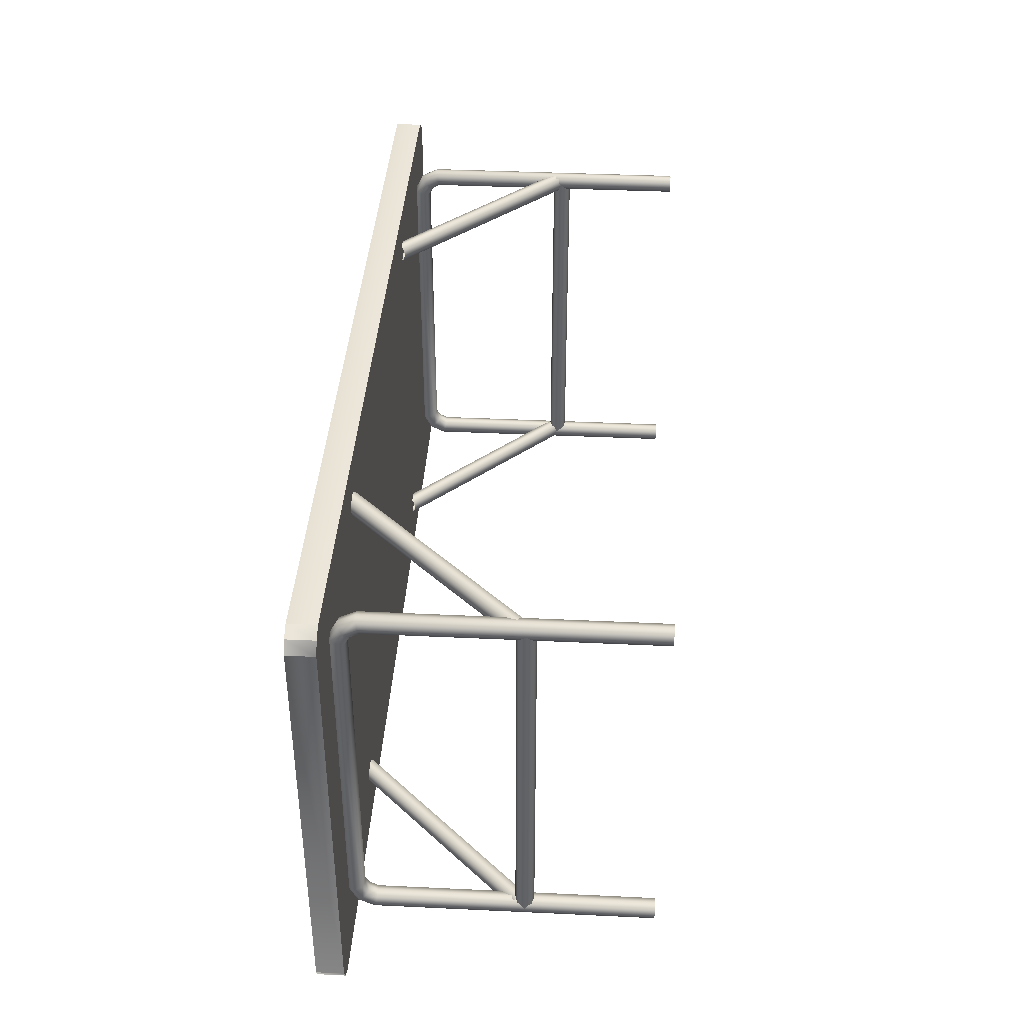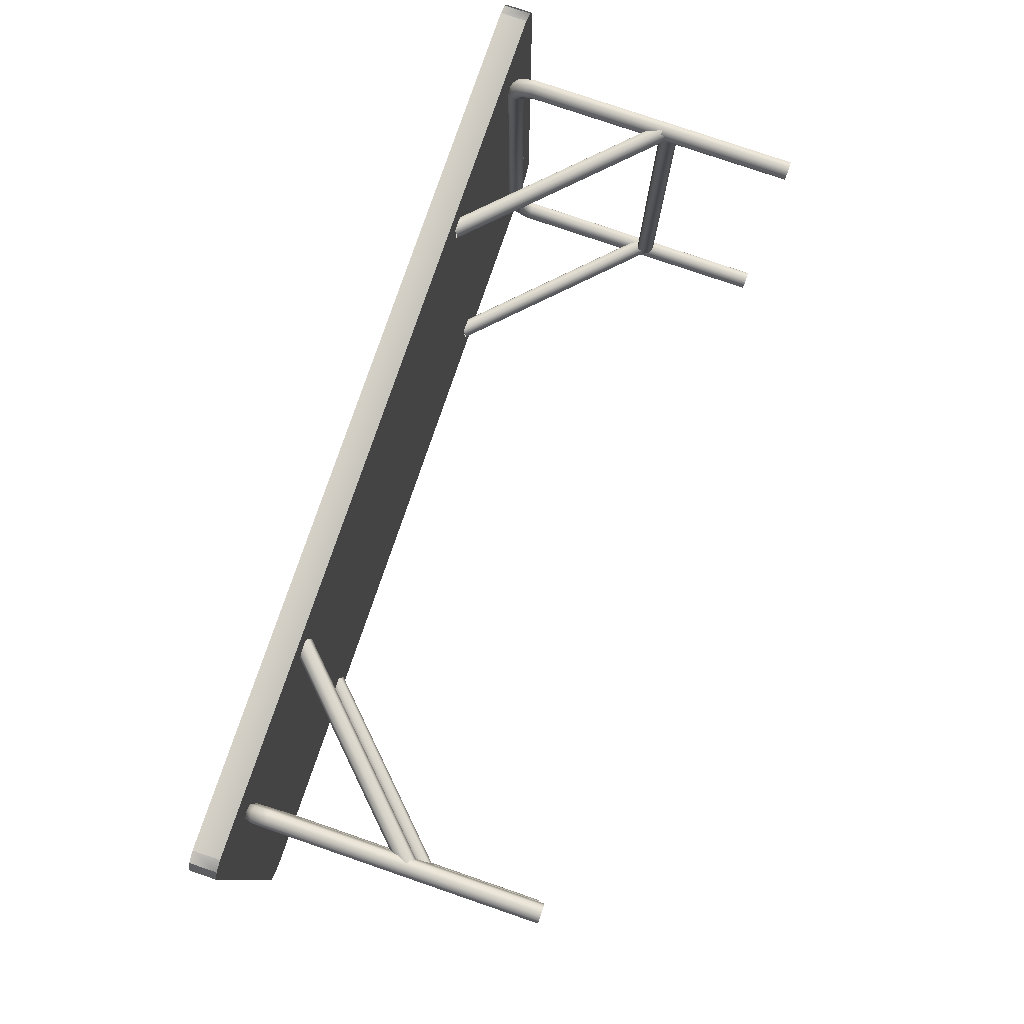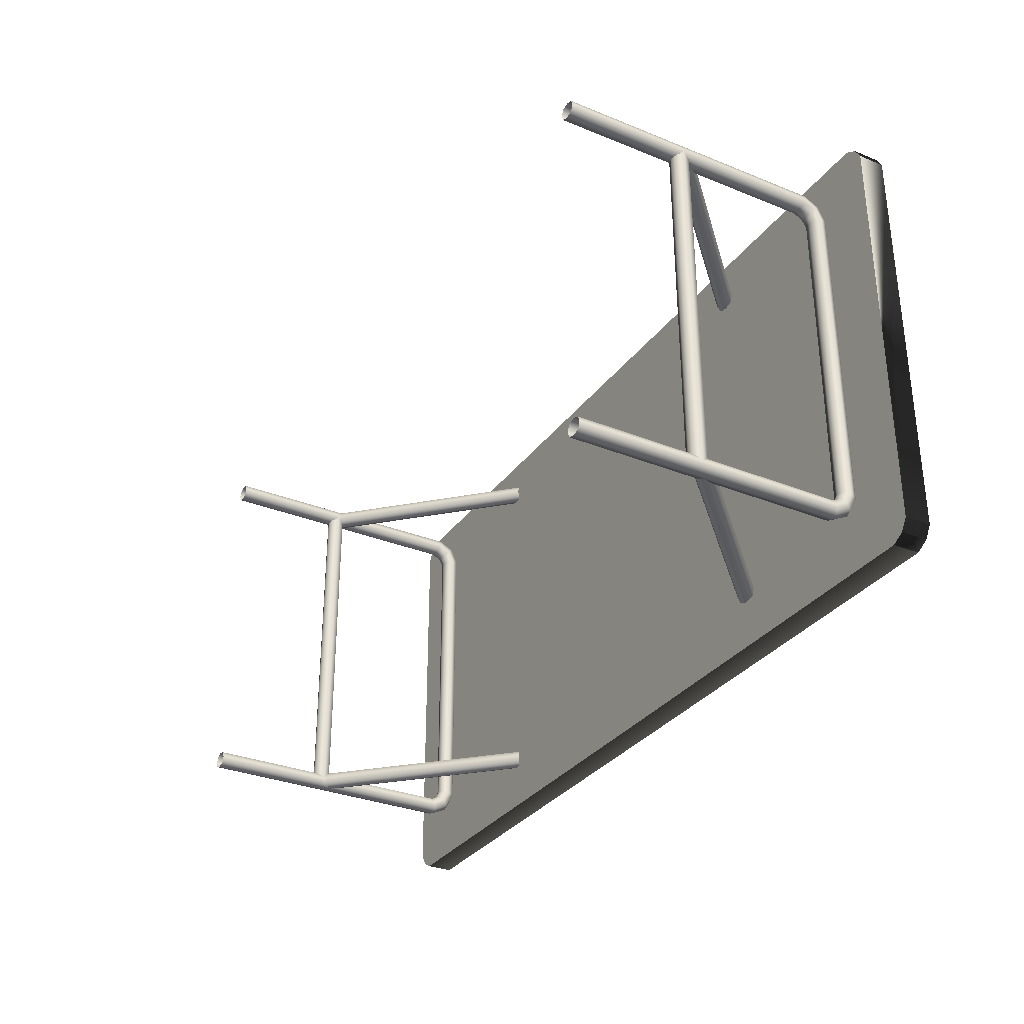
<metadata>
{"format":"obj","ext":"obj","renderer":"f3d","projection":"perspective","resolution":1024,"background":"white","views":[{"elev":39.0,"azim":-86.6,"up":"+Z"},{"elev":79.1,"azim":-71.1,"up":"+Z"},{"elev":-31.7,"azim":60.3,"up":"+Z"}]}
</metadata>
<code>
g febg_tropical_002_table_01
v -1.271 0.8991 0.6008
v -1.295 -4.172e-05 0.593
v -1.271 -3.302e-05 0.6005
v -1.295 0.8973 0.5931
v -1.319 -3.302e-05 0.6005
v -1.271 0.9297 0.5846
v -1.32 0.8991 0.6008
v -1.327 -1.073e-06 0.6218
v -1.328 0.9043 0.6222
v -1.328 0.9458 0.6012
v -1.319 3.099e-05 0.6432
v -1.319 0.9094 0.6435
v -1.295 4.256e-05 0.6507
v -1.32 0.9297 0.5846
v -1.295 0.9238 0.5787
v -1.295 0.9378 0.5532
v -1.271 0.9454 0.5552
v -1.295 0.9112 0.6509
v -1.295 0.9674 0.6236
v -1.271 3.099e-05 0.6432
v -1.271 0.9094 0.6435
v -1.263 -1.073e-06 0.6218
v -1.263 0.9043 0.6222
v -1.271 -3.302e-05 0.6005
v -1.271 0.8991 0.6008
v -1.271 0.9297 0.5846
v -1.271 0.9618 0.6178
v -1.263 0.9458 0.6012
v -1.271 0.9454 0.5552
v -1.271 0.9878 0.5664
v -1.263 0.9667 0.5608
v -1.271 0.9878 0.02136
v -1.263 0.9667 0.02136
v -1.271 0.9454 0.02136
v -1.271 0.9454 -0.5118
v -1.263 0.9667 -0.5174
v -1.263 0.9458 -0.5578
v -1.271 0.9297 -0.5412
v -1.295 0.9952 0.5684
v -1.271 0.9878 -0.523
v -1.263 0.9043 -0.5788
v -1.271 0.8991 -0.5573
v -1.271 -3.302e-05 -0.557
v -1.263 -1.073e-06 -0.5784
v -1.271 0.9618 -0.5743
v -1.295 0.9674 -0.5802
v -1.271 0.9094 -0.6001
v -1.271 3.099e-05 -0.5998
v -1.295 0.9112 -0.6075
v -1.295 4.256e-05 -0.6073
v -1.319 0.9094 -0.6001
v -1.319 3.099e-05 -0.5998
v -1.295 0.9952 -0.525
v -1.295 0.9952 0.02136
v -1.319 0.9878 -0.523
v -1.319 0.9878 0.5664
v -1.319 0.9618 -0.5743
v -1.328 0.9458 -0.5578
v -1.328 0.9043 -0.5788
v -1.327 -1.073e-06 -0.5784
v -1.32 0.8991 -0.5573
v -1.319 -3.302e-05 -0.557
v -1.319 0.9878 0.02136
v -1.295 0.8973 -0.5497
v -1.295 -4.172e-05 -0.5496
v -1.271 0.8991 -0.5573
v -1.271 -3.302e-05 -0.557
v -1.271 0.9297 -0.5412
v -1.32 0.9297 -0.5412
v -1.328 0.9667 -0.5174
v -1.295 0.9238 -0.5352
v -1.295 0.9378 -0.5098
v -1.271 0.9454 -0.5118
v -1.32 0.9454 -0.5118
v -1.328 0.9667 0.02136
v -1.295 0.9378 0.02136
v -1.271 0.9454 0.02136
v -1.32 0.9454 0.02136
v -1.32 0.9454 0.5552
v -1.328 0.9667 0.5608
v -1.319 0.9618 0.6178
v -0.7135 0.9765 0.6176
v -1.279 0.4221 0.595
v -1.274 0.4164 0.6176
v -0.7192 0.9821 0.595
v -0.7351 0.9981 0.5871
v -1.295 0.438 0.5871
v -1.311 0.454 0.595
v -0.7511 1.014 0.595
v -0.7567 1.02 0.6176
v -1.317 0.4596 0.6176
v -0.7511 1.014 0.6402
v -1.311 0.454 0.6402
v -0.7351 0.9981 0.6482
v -1.295 0.438 0.6482
v -0.7192 0.9821 0.6402
v -1.279 0.4221 0.6402
v -0.7135 0.9765 0.6176
v -1.274 0.4164 0.6176
v -1.279 0.4221 -0.5516
v -0.7135 0.9765 -0.5742
v -1.274 0.4164 -0.5742
v -0.7192 0.9821 -0.5516
v -0.7351 0.9981 -0.5436
v -1.295 0.438 -0.5436
v -1.311 0.454 -0.5516
v -0.7511 1.014 -0.5516
v -0.7567 1.02 -0.5742
v -1.317 0.4596 -0.5742
v -0.7511 1.014 -0.5968
v -1.311 0.454 -0.5968
v -0.7351 0.9981 -0.6048
v -1.295 0.438 -0.6048
v -0.7192 0.9821 -0.5968
v -1.279 0.4221 -0.5968
v -0.7135 0.9765 -0.5742
v -1.274 0.4164 -0.5742
v -1.461 0.9889 0.7592
v -1.461 1.079 0.7592
v 1.073e-06 1.079 0.7607
v 1.073e-06 0.9889 0.7607
v 1.461 0.9889 0.7592
v 1.461 1.079 0.7592
v -1.524 0.9889 0.6964
v -1.524 1.079 0.6964
v -1.501 1.079 0.7362
v -1.501 0.9889 0.7362
v -1.501 0.9889 0.7362
v -1.501 1.079 0.7362
v -1.461 1.079 0.7592
v -1.461 0.9889 0.7592
v 1.073e-06 1.079 -0.7607
v -1.461 1.079 -0.7591
v -1.461 0.9889 -0.7591
v 1.073e-06 0.9889 -0.7607
v 1.461 0.9889 -0.7591
v 1.461 1.079 -0.7591
v -1.524 0.9889 -0.6964
v -1.501 0.9889 -0.7362
v -1.501 1.079 -0.7362
v -1.524 1.079 -0.6964
v -1.524 1.079 0.6964
v -1.524 0.9889 0.6964
v -1.524 1.079 -0.6964
v -1.501 0.9889 -0.7362
v -1.461 0.9889 -0.7591
v -1.461 1.079 -0.7591
v -1.501 1.079 -0.7362
v -1.524 1.079 -0.6964
v -1.501 1.079 0.7362
v -1.524 1.079 0.6964
v -1.501 1.079 -0.7362
v -1.461 1.079 0.7592
v -1.461 1.079 -0.7591
v 1.073e-06 1.079 0.7607
v 1.073e-06 1.079 -0.7607
v 1.461 1.079 -0.7591
v 1.461 1.079 0.7592
v 1.501 1.079 -0.7362
v 1.501 1.079 0.7362
v 1.524 1.079 -0.6964
v 1.524 1.079 0.6964
v 1.524 0.9889 -0.6964
v 1.524 0.9889 0.6964
v 1.524 1.079 -0.6964
v 1.524 1.079 -0.6964
v 1.501 1.079 -0.7362
v 1.501 0.9889 -0.7362
v 1.271 0.8991 0.6008
v 1.271 -3.302e-05 0.6005
v 1.295 -4.172e-05 0.593
v 1.295 0.8973 0.5931
v 1.319 -3.302e-05 0.6005
v 1.271 0.9297 0.5846
v 1.32 0.8991 0.6008
v 1.327 -1.073e-06 0.6218
v 1.328 0.9043 0.6222
v 1.328 0.9458 0.6012
v 1.319 3.099e-05 0.6432
v 1.319 0.9094 0.6435
v 1.295 4.256e-05 0.6507
v 1.32 0.9297 0.5846
v 1.295 0.9238 0.5787
v 1.295 0.9378 0.5532
v 1.271 0.9454 0.5552
v 1.295 0.9112 0.6509
v 1.295 0.9674 0.6236
v 1.271 3.099e-05 0.6432
v 1.271 0.9094 0.6435
v 1.263 -1.073e-06 0.6218
v 1.263 0.9043 0.6222
v 1.271 -3.302e-05 0.6005
v 1.271 0.8991 0.6008
v 1.271 0.9297 0.5846
v 1.271 0.9618 0.6178
v 1.263 0.9458 0.6012
v 1.271 0.9454 0.5552
v 1.271 0.9878 0.5664
v 1.263 0.9667 0.5608
v 1.271 0.9878 0.02136
v 1.263 0.9667 0.02136
v 1.271 0.9454 0.02136
v 1.271 0.9454 -0.5118
v 1.263 0.9667 -0.5174
v 1.263 0.9458 -0.5578
v 1.271 0.9297 -0.5412
v 1.295 0.9952 0.5684
v 1.271 0.9878 -0.523
v 1.263 0.9043 -0.5788
v 1.271 0.8991 -0.5573
v 1.271 -3.302e-05 -0.557
v 1.263 -1.073e-06 -0.5784
v 1.271 0.9618 -0.5743
v 1.295 0.9674 -0.5802
v 1.271 0.9094 -0.6001
v 1.271 3.099e-05 -0.5998
v 1.295 0.9112 -0.6075
v 1.295 4.256e-05 -0.6073
v 1.319 0.9094 -0.6001
v 1.319 3.099e-05 -0.5998
v 1.295 0.9952 -0.525
v 1.295 0.9952 0.02136
v 1.319 0.9878 -0.523
v 1.319 0.9878 0.5664
v 1.319 0.9618 -0.5743
v 1.328 0.9458 -0.5578
v 1.328 0.9043 -0.5788
v 1.327 -1.073e-06 -0.5784
v 1.32 0.8991 -0.5573
v 1.319 -3.302e-05 -0.557
v 1.319 0.9878 0.02136
v 1.295 0.8973 -0.5497
v 1.295 -4.172e-05 -0.5496
v 1.271 0.8991 -0.5573
v 1.271 -3.302e-05 -0.557
v 1.271 0.9297 -0.5412
v 1.32 0.9297 -0.5412
v 1.328 0.9667 -0.5174
v 1.295 0.9238 -0.5352
v 1.295 0.9378 -0.5098
v 1.271 0.9454 -0.5118
v 1.32 0.9454 -0.5118
v 1.328 0.9667 0.02136
v 1.295 0.9378 0.02136
v 1.271 0.9454 0.02136
v 1.32 0.9454 0.02136
v 1.32 0.9454 0.5552
v 1.328 0.9667 0.5608
v 1.319 0.9618 0.6178
v 1.279 0.4221 0.595
v 0.7135 0.9765 0.6176
v 1.274 0.4164 0.6176
v 0.7192 0.9821 0.595
v 0.7351 0.9981 0.5871
v 1.295 0.438 0.5871
v 1.311 0.454 0.595
v 0.7511 1.014 0.595
v 0.7567 1.02 0.6176
v 1.317 0.4596 0.6176
v 0.7511 1.014 0.6402
v 1.311 0.454 0.6402
v 0.7351 0.9981 0.6482
v 1.295 0.438 0.6482
v 0.7192 0.9821 0.6402
v 1.279 0.4221 0.6402
v 0.7135 0.9765 0.6176
v 1.274 0.4164 0.6176
v 0.7135 0.9765 -0.5742
v 1.279 0.4221 -0.5516
v 1.274 0.4164 -0.5742
v 0.7192 0.9821 -0.5516
v 0.7351 0.9981 -0.5436
v 1.295 0.438 -0.5436
v 1.311 0.454 -0.5516
v 0.7511 1.014 -0.5516
v 0.7567 1.02 -0.5742
v 1.317 0.4596 -0.5742
v 0.7511 1.014 -0.5968
v 1.311 0.454 -0.5968
v 0.7351 0.9981 -0.6048
v 1.295 0.438 -0.6048
v 0.7192 0.9821 -0.5968
v 1.279 0.4221 -0.5968
v 0.7135 0.9765 -0.5742
v 1.274 0.4164 -0.5742
v 1.524 0.9889 0.6964
v 1.501 0.9889 0.7362
v 1.501 1.079 0.7362
v 1.524 1.079 0.6964
v 1.501 0.9889 0.7362
v 1.461 0.9889 0.7592
v 1.461 1.079 0.7592
v 1.501 1.079 0.7362
v 1.501 0.9889 -0.7362
v 1.501 1.079 -0.7362
v 1.461 1.079 -0.7591
v 1.461 0.9889 -0.7591
v -1.501 0.9889 0.7362
v -1.524 0.9889 -0.6964
v -1.524 0.9889 0.6964
v -1.501 0.9889 -0.7362
v -1.461 0.9889 0.7592
v -1.461 0.9889 -0.7591
v 1.073e-06 0.9889 0.7607
v 1.073e-06 0.9889 -0.7607
v 1.461 0.9889 -0.7591
v 1.461 0.9889 0.7592
v 1.501 0.9889 -0.7362
v 1.501 0.9889 0.7362
v 1.524 0.9889 -0.6964
v 1.524 0.9889 0.6964
v 1.296 0.3902 -0.5765
v 1.296 0.3902 0.02136
v 1.318 0.3982 0.02136
v 1.296 0.3902 0.6199
v 1.318 0.3982 -0.5765
v 1.318 0.3982 0.6199
v 1.326 0.4208 0.02136
v 1.326 0.4208 -0.5765
v 1.326 0.4208 0.6199
v 1.318 0.4434 0.02136
v 1.318 0.4434 -0.5765
v 1.318 0.4434 0.6199
v 1.296 0.4513 0.02136
v 1.296 0.4513 -0.5765
v 1.273 0.4434 0.02136
v 1.296 0.4513 0.6199
v 1.273 0.4434 -0.5765
v 1.273 0.4434 0.6199
v 1.265 0.4208 -0.5765
v 1.265 0.4208 0.6199
v 1.265 0.4208 0.02136
v 1.273 0.3982 0.02136
v 1.273 0.3982 -0.5765
v 1.273 0.3982 0.6199
v 1.296 0.3902 -0.5765
v 1.296 0.3902 0.6199
v 1.296 0.3902 0.02136
v -1.318 0.3982 0.02136
v -1.296 0.3902 0.02136
v -1.296 0.3902 -0.5765
v -1.296 0.3902 0.6199
v -1.318 0.3982 -0.5765
v -1.318 0.3982 0.6199
v -1.326 0.4208 0.02136
v -1.326 0.4208 -0.5765
v -1.326 0.4208 0.6199
v -1.318 0.4434 0.02136
v -1.318 0.4434 -0.5765
v -1.318 0.4434 0.6199
v -1.296 0.4513 0.02136
v -1.296 0.4513 -0.5765
v -1.273 0.4434 0.02136
v -1.296 0.4513 0.6199
v -1.273 0.4434 -0.5765
v -1.273 0.4434 0.6199
v -1.265 0.4208 -0.5765
v -1.265 0.4208 0.6199
v -1.265 0.4208 0.02136
v -1.273 0.3982 0.02136
v -1.273 0.3982 -0.5765
v -1.273 0.3982 0.6199
v -1.296 0.3902 -0.5765
v -1.296 0.3902 0.6199
v -1.296 0.3902 0.02136
g febg_tropical_002_table_01_0
f 3 2 1
f 2 4 1
f 2 5 4
f 1 4 6
f 5 7 4
f 5 8 7
f 8 9 7
f 7 9 10
f 8 11 9
f 11 12 9
f 9 12 10
f 11 13 12
f 4 7 14
f 14 7 10
f 4 15 6
f 15 4 14
f 15 16 6
f 16 15 14
f 16 17 6
f 13 18 12
f 12 18 19
f 13 20 18
f 20 21 18
f 18 21 19
f 20 22 21
f 22 23 21
f 22 24 23
f 24 25 23
f 23 25 26
f 21 23 27
f 21 27 19
f 28 23 26
f 23 28 27
f 26 29 28
f 30 27 28
f 27 30 19
f 29 31 28
f 31 30 28
f 30 31 32
f 31 29 33
f 31 33 32
f 29 34 33
f 34 35 33
f 35 36 33
f 33 36 32
f 36 35 37
f 35 38 37
f 30 39 19
f 30 32 39
f 36 37 40
f 36 40 32
f 41 37 38
f 42 41 38
f 42 43 41
f 43 44 41
f 45 37 41
f 37 45 40
f 40 45 46
f 41 44 47
f 47 45 41
f 46 45 47
f 44 48 47
f 47 48 49
f 49 46 47
f 48 50 49
f 49 50 51
f 49 51 46
f 50 52 51
f 53 40 46
f 40 53 32
f 53 54 32
f 32 54 39
f 53 46 55
f 53 55 54
f 39 54 56
f 39 56 19
f 51 57 46
f 46 57 55
f 58 57 51
f 55 57 58
f 51 52 59
f 59 58 51
f 52 60 59
f 59 60 61
f 59 61 58
f 60 62 61
f 55 63 54
f 54 63 56
f 61 62 64
f 62 65 64
f 64 65 66
f 65 67 66
f 66 68 64
f 61 64 69
f 61 69 58
f 70 55 58
f 55 70 63
f 68 71 64
f 64 71 69
f 72 71 68
f 69 71 72
f 73 72 68
f 58 69 74
f 70 58 74
f 74 69 72
f 70 75 63
f 70 74 75
f 72 73 76
f 73 77 76
f 76 77 17
f 16 76 17
f 74 72 78
f 72 76 78
f 78 76 16
f 74 78 75
f 79 78 16
f 75 78 79
f 79 16 14
f 79 14 10
f 63 75 80
f 80 75 79
f 80 79 10
f 56 63 80
f 56 80 10
f 81 56 10
f 12 81 10
f 56 81 19
f 81 12 19
f 84 83 82
f 83 85 82
f 86 85 83
f 87 86 83
f 87 88 86
f 88 89 86
f 90 89 88
f 91 90 88
f 90 91 92
f 91 93 92
f 92 93 94
f 93 95 94
f 94 95 96
f 95 97 96
f 96 97 98
f 97 99 98
f 102 101 100
f 101 103 100
f 100 103 104
f 105 100 104
f 105 104 106
f 104 107 106
f 106 107 108
f 109 106 108
f 108 110 109
f 110 111 109
f 110 112 111
f 112 113 111
f 112 114 113
f 114 115 113
f 114 116 115
f 116 117 115
f 120 119 118
f 121 120 118
f 121 122 120
f 122 123 120
f 126 125 124
f 127 126 124
f 130 129 128
f 131 130 128
f 134 133 132
f 135 134 132
f 135 132 136
f 132 137 136
f 140 139 138
f 141 140 138
f 138 143 142
f 144 138 142
f 147 146 145
f 148 147 145
f 151 150 149
f 150 152 149
f 150 153 152
f 153 154 152
f 153 155 154
f 155 156 154
f 157 156 155
f 158 157 155
f 159 157 158
f 160 159 158
f 161 159 160
f 162 161 160
f 162 164 163
f 165 162 163
f 167 166 163
f 168 167 163
f 171 170 169
f 172 171 169
f 173 171 172
f 169 174 172
f 175 173 172
f 176 173 175
f 177 176 175
f 177 175 178
f 179 176 177
f 180 179 177
f 177 178 180
f 181 179 180
f 175 172 182
f 175 182 178
f 174 183 172
f 172 183 182
f 184 183 174
f 182 183 184
f 185 184 174
f 186 181 180
f 186 180 187
f 188 181 186
f 189 188 186
f 186 187 189
f 190 188 189
f 191 190 189
f 192 190 191
f 193 192 191
f 193 191 194
f 189 195 191
f 187 195 189
f 191 196 194
f 195 196 191
f 197 194 196
f 196 195 198
f 198 195 187
f 199 197 196
f 199 196 198
f 199 198 200
f 197 199 201
f 201 199 200
f 202 197 201
f 203 202 201
f 204 203 201
f 204 201 200
f 203 204 205
f 206 203 205
f 207 198 187
f 198 207 200
f 204 208 205
f 208 204 200
f 205 209 206
f 209 210 206
f 211 210 209
f 212 211 209
f 209 205 213
f 208 213 205
f 213 208 214
f 212 209 215
f 215 209 213
f 215 213 214
f 216 212 215
f 216 215 217
f 217 215 214
f 218 216 217
f 218 217 219
f 219 217 214
f 220 218 219
f 208 221 214
f 208 200 221
f 200 222 221
f 207 222 200
f 221 223 214
f 221 222 223
f 207 224 222
f 207 187 224
f 225 219 214
f 223 225 214
f 219 225 226
f 225 223 226
f 220 219 227
f 227 219 226
f 228 220 227
f 228 227 229
f 229 227 226
f 230 228 229
f 222 231 223
f 224 231 222
f 230 229 232
f 233 230 232
f 233 232 234
f 235 233 234
f 234 232 236
f 232 229 237
f 237 229 226
f 223 238 226
f 223 231 238
f 232 239 236
f 239 232 237
f 239 240 236
f 240 239 237
f 240 241 236
f 242 237 226
f 238 242 226
f 242 240 237
f 231 243 238
f 238 243 242
f 240 244 241
f 244 245 241
f 185 245 244
f 184 185 244
f 242 246 240
f 246 244 240
f 184 244 246
f 243 246 242
f 247 184 246
f 247 246 243
f 247 182 184
f 178 182 247
f 248 243 231
f 248 247 243
f 248 178 247
f 224 248 231
f 248 224 178
f 224 249 178
f 178 249 180
f 187 249 224
f 180 249 187
f 252 251 250
f 251 253 250
f 250 253 254
f 255 250 254
f 255 254 256
f 254 257 256
f 256 257 258
f 259 256 258
f 258 260 259
f 260 261 259
f 260 262 261
f 262 263 261
f 262 264 263
f 264 265 263
f 264 266 265
f 266 267 265
f 270 269 268
f 269 271 268
f 272 271 269
f 273 272 269
f 273 274 272
f 274 275 272
f 276 275 274
f 277 276 274
f 276 277 278
f 277 279 278
f 278 279 280
f 279 281 280
f 280 281 282
f 281 283 282
f 282 283 284
f 283 285 284
f 288 287 286
f 289 288 286
f 292 291 290
f 293 292 290
f 296 295 294
f 297 296 294
f 300 299 298
f 299 301 298
f 298 301 302
f 301 303 302
f 302 303 304
f 303 305 304
f 304 305 306
f 307 304 306
f 307 306 308
f 309 307 308
f 309 308 310
f 311 309 310
f 314 313 312
f 315 313 314
f 316 314 312
f 317 315 314
f 318 314 316
f 317 314 318
f 319 318 316
f 320 317 318
f 321 318 319
f 320 318 321
f 322 321 319
f 323 320 321
f 324 321 322
f 323 321 324
f 325 324 322
f 324 325 326
f 327 323 324
f 324 326 327
f 325 328 326
f 326 329 327
f 326 328 330
f 331 329 326
f 332 326 330
f 332 331 326
f 332 330 333
f 332 333 331
f 330 334 333
f 333 335 331
f 333 334 336
f 337 335 333
f 338 333 336
f 338 337 333
f 341 340 339
f 339 340 342
f 343 341 339
f 344 339 342
f 343 339 345
f 345 339 344
f 346 343 345
f 347 345 344
f 346 345 348
f 348 345 347
f 349 346 348
f 350 348 347
f 349 348 351
f 351 348 350
f 352 349 351
f 351 353 352
f 354 351 350
f 351 354 353
f 353 355 352
f 354 356 353
f 357 355 353
f 353 356 358
f 359 357 353
f 359 353 358
f 359 360 357
f 359 358 360
f 360 361 357
f 358 362 360
f 363 361 360
f 360 362 364
f 365 363 360
f 365 360 364

</code>
